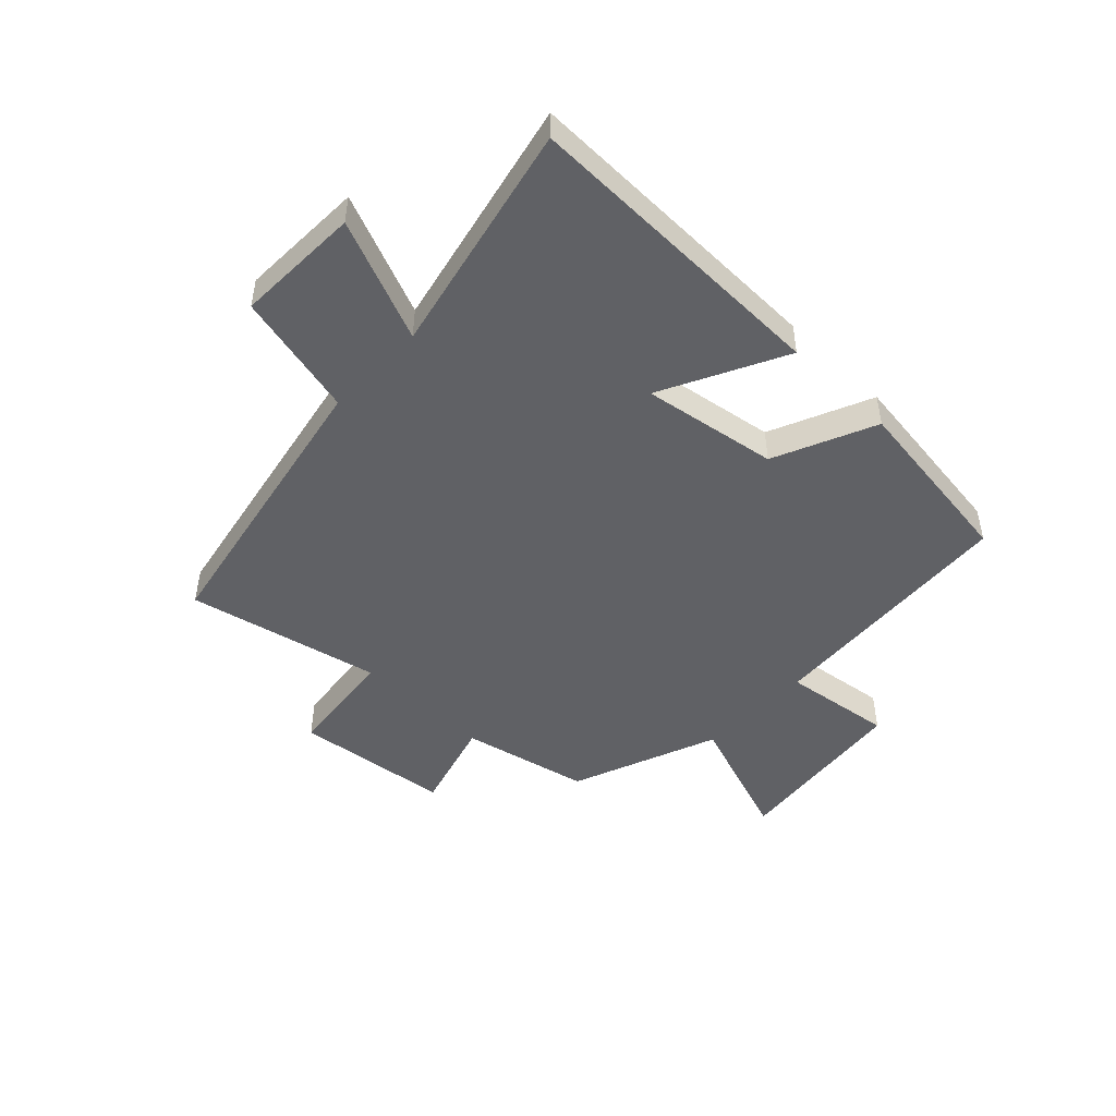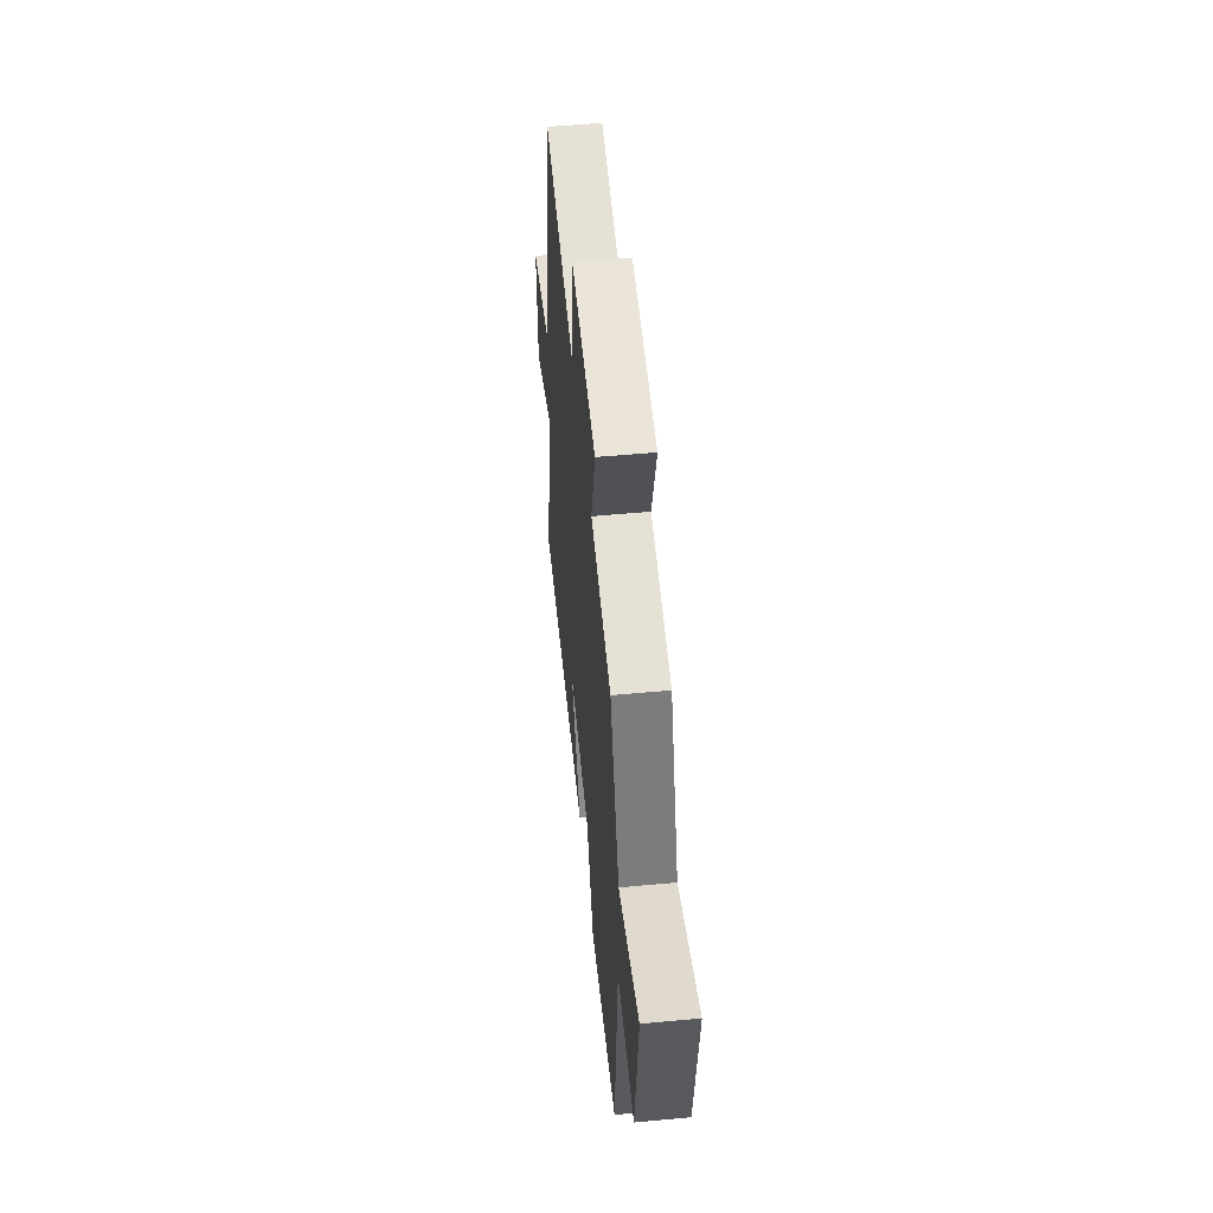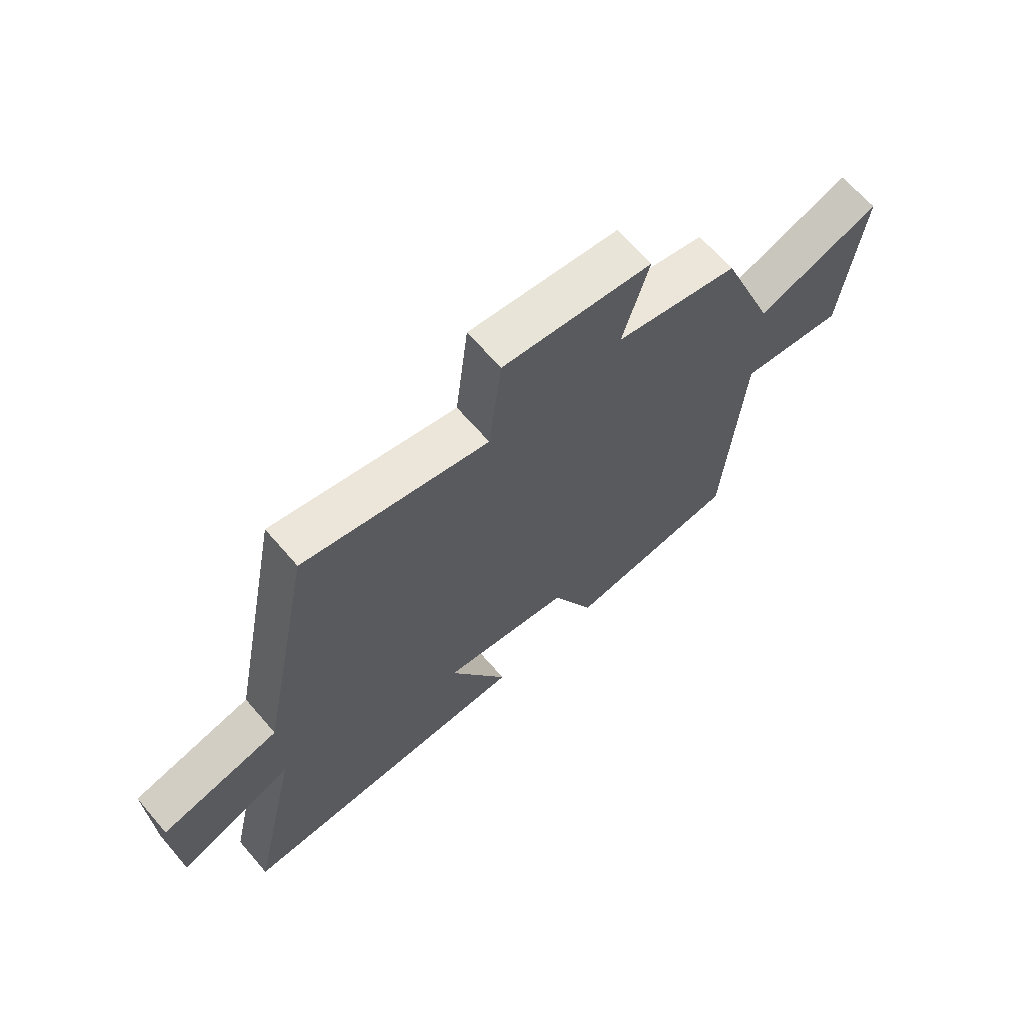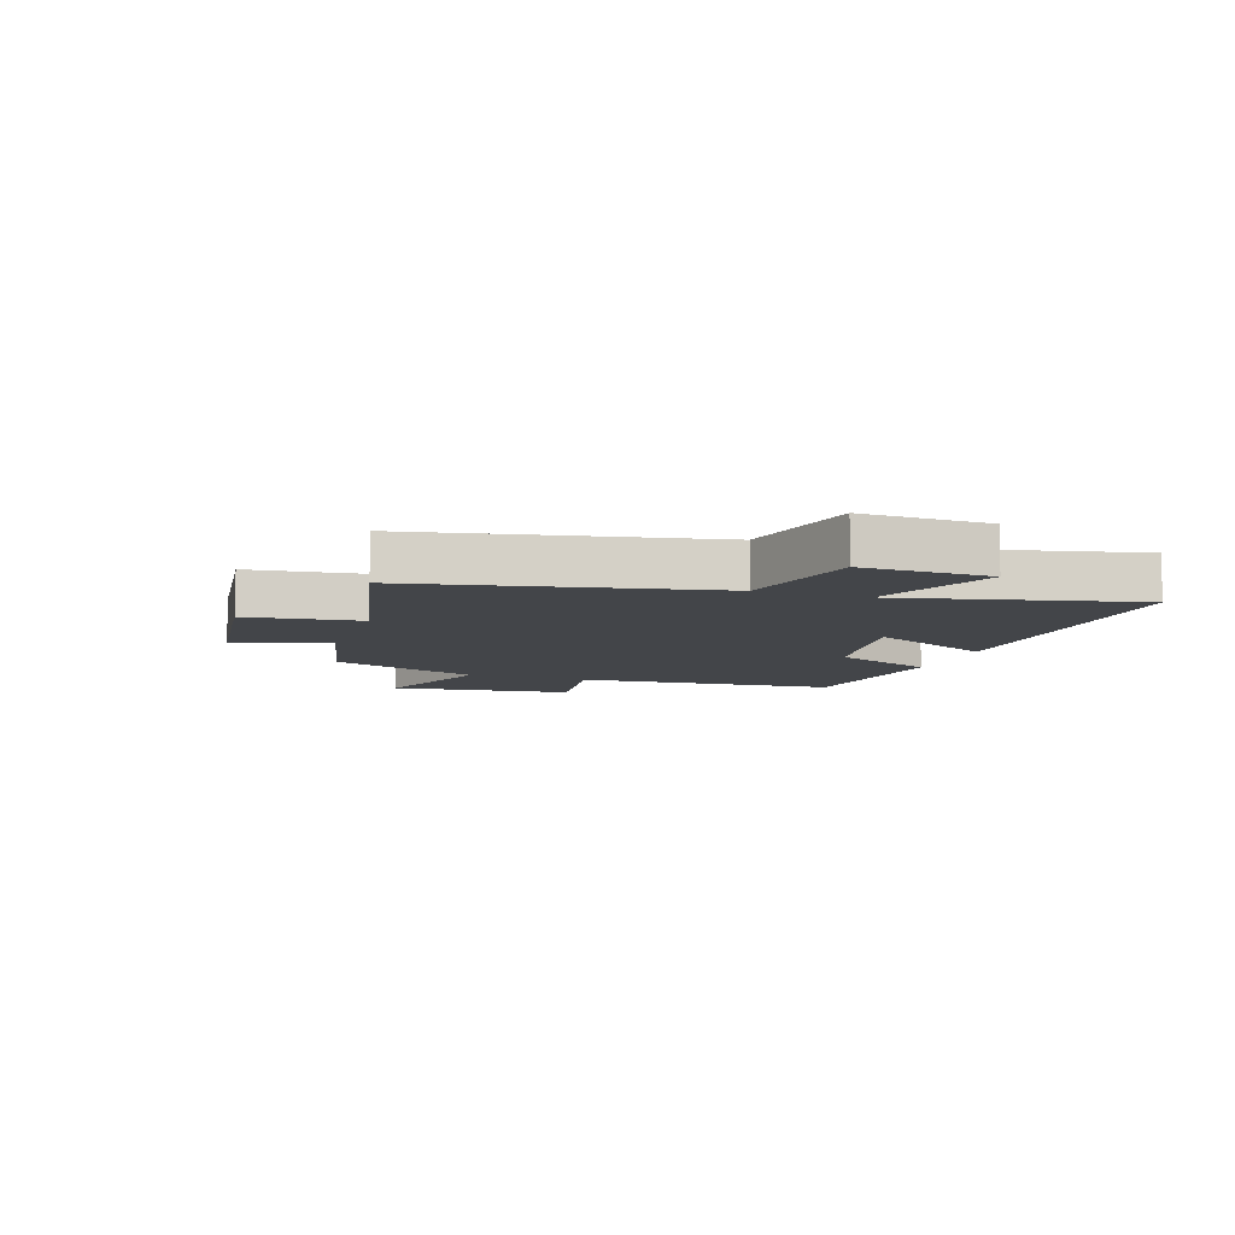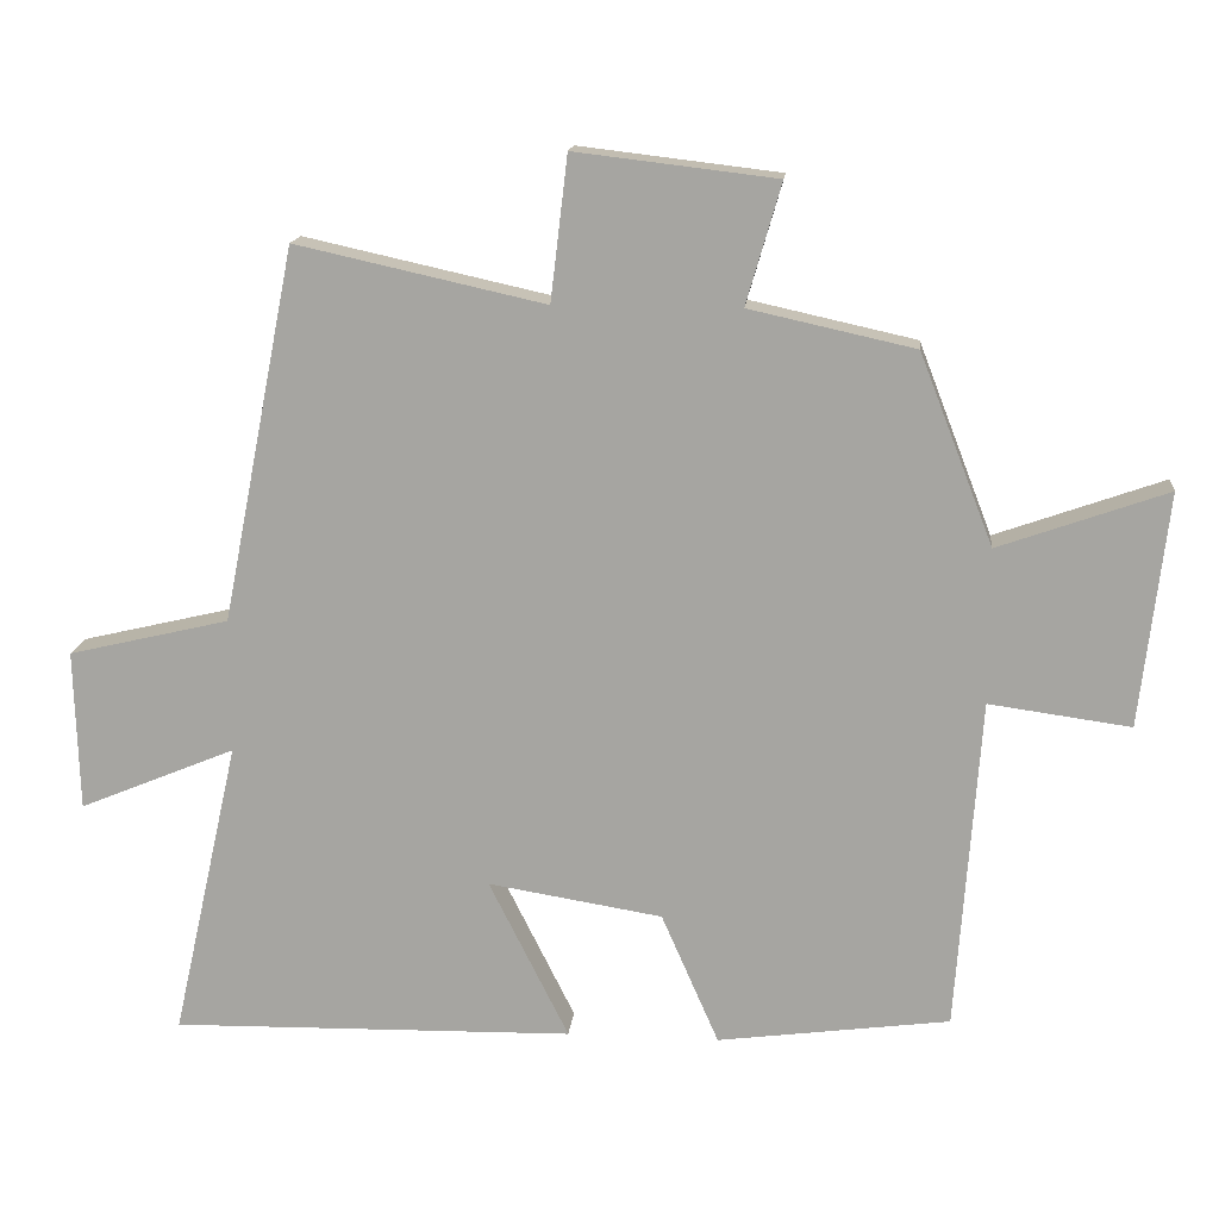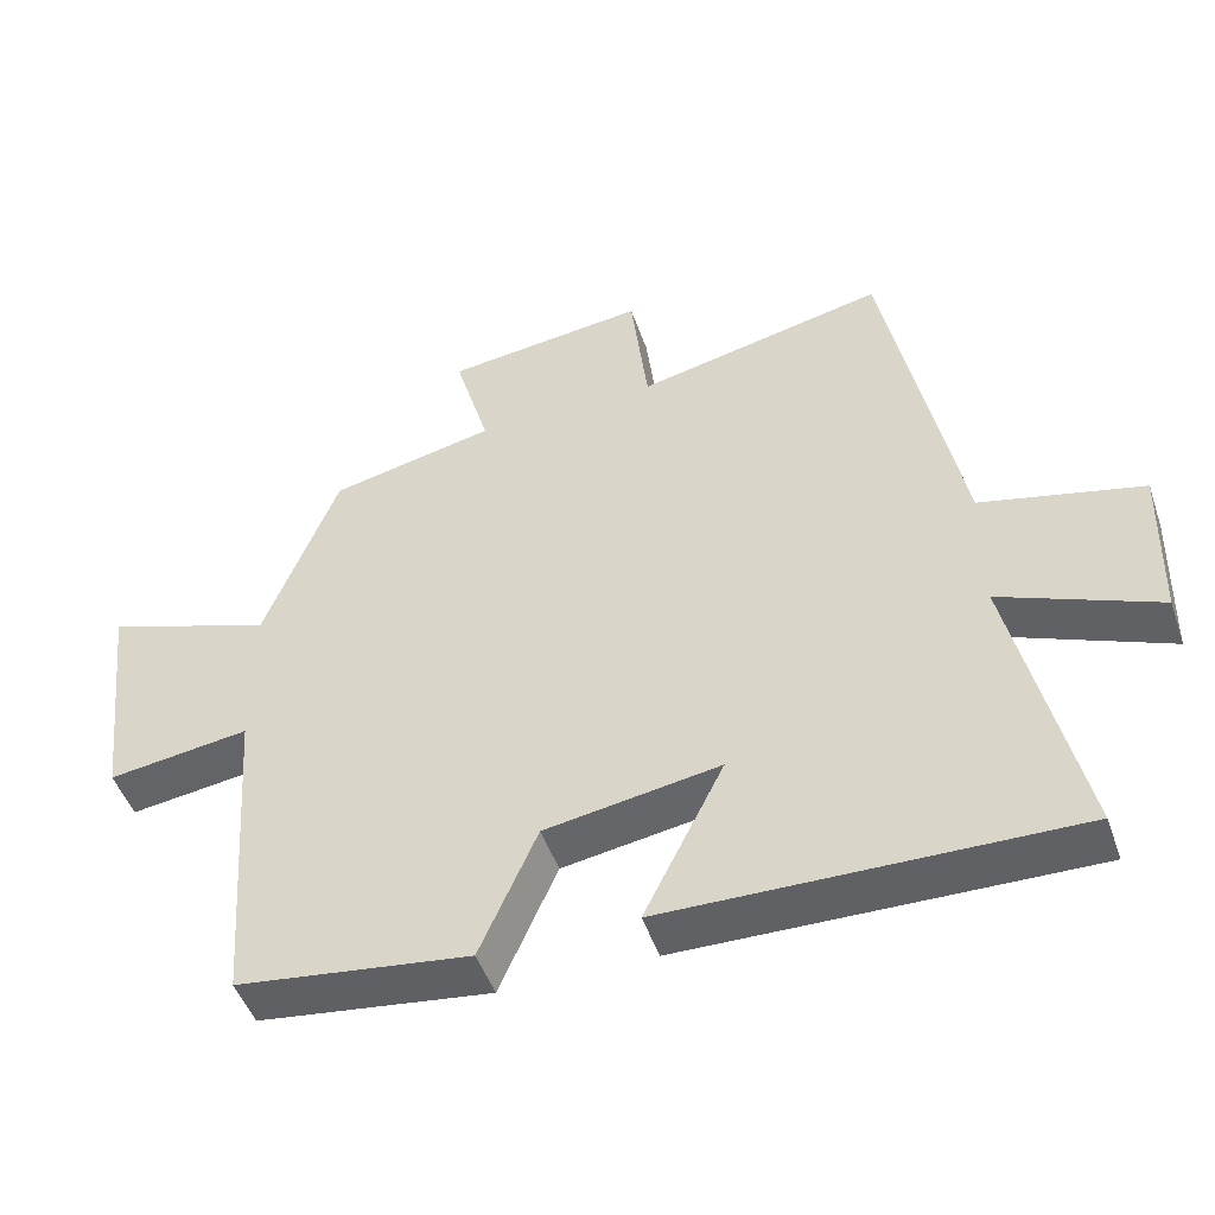
<metadata>
{"format":"obj","ext":"obj","renderer":"f3d","projection":"perspective","resolution":1024,"background":"white","views":[{"elev":-47.9,"azim":136.1,"up":"+Y"},{"elev":52.9,"azim":-95.7,"up":"+Z"},{"elev":66.1,"azim":139.2,"up":"+Z"},{"elev":-8.6,"azim":71.5,"up":"+Y"},{"elev":15.3,"azim":-174.3,"up":"+Z"},{"elev":-48.3,"azim":18.8,"up":"+Z"}]}
</metadata>
<code>
v -0.401 0.07 0.451
v -0.179 0.07 0.5
v -0.226 0.07 0.662
v 0.044 0.07 0.694
v 0.067 0.07 0.5
v 0.401 0.07 0.574
v 0.5 0.07 0.072
v 0.716 0.07 0.021
v 0.71 0.07 -0.195
v 0.5 0.07 -0.108
v 0.59 0.07 -0.51
v 0.048 0.07 -0.5
v 0.155 0.07 -0.286
v -0.079 0.07 -0.324
v -0.156 0.07 -0.5
v -0.468 0.07 -0.459
v -0.5 0.07 -0.012
v -0.69 0.07 -0.038
v -0.726 0.07 0.276
v -0.5 0.07 0.196
v -0.401 0 0.451
v -0.179 0 0.5
v -0.226 0 0.662
v 0.044 0 0.694
v 0.067 0 0.5
v 0.401 0 0.574
v 0.5 0 0.072
v 0.716 0 0.021
v 0.71 0 -0.195
v 0.5 0 -0.108
v 0.59 0 -0.51
v 0.048 0 -0.5
v 0.155 0 -0.286
v -0.079 0 -0.324
v -0.156 0 -0.5
v -0.468 0 -0.459
v -0.5 0 -0.012
v -0.69 0 -0.038
v -0.726 0 0.276
v -0.5 0 0.196
f 17 18 19 20
f 20 1 2
f 17 20 2
f 16 17 2
f 15 16 2
f 14 15 2
f 13 14 2
f 10 11 12 13
f 10 13 2 3
f 7 8 9 10
f 5 6 7 10
f 5 10 3
f 3 4 5
f 40 39 38 37
f 22 21 40
f 22 40 37
f 22 37 36
f 22 36 35
f 22 35 34
f 22 34 33
f 33 32 31 30
f 23 22 33 30
f 30 29 28 27
f 30 27 26 25
f 23 30 25
f 25 24 23
f 1 21 22 2
f 2 22 23 3
f 3 23 24 4
f 4 24 25 5
f 5 25 26 6
f 6 26 27 7
f 7 27 28 8
f 8 28 29 9
f 9 29 30 10
f 10 30 31 11
f 11 31 32 12
f 12 32 33 13
f 13 33 34 14
f 14 34 35 15
f 15 35 36 16
f 16 36 37 17
f 17 37 38 18
f 18 38 39 19
f 19 39 40 20
f 20 40 21 1

</code>
